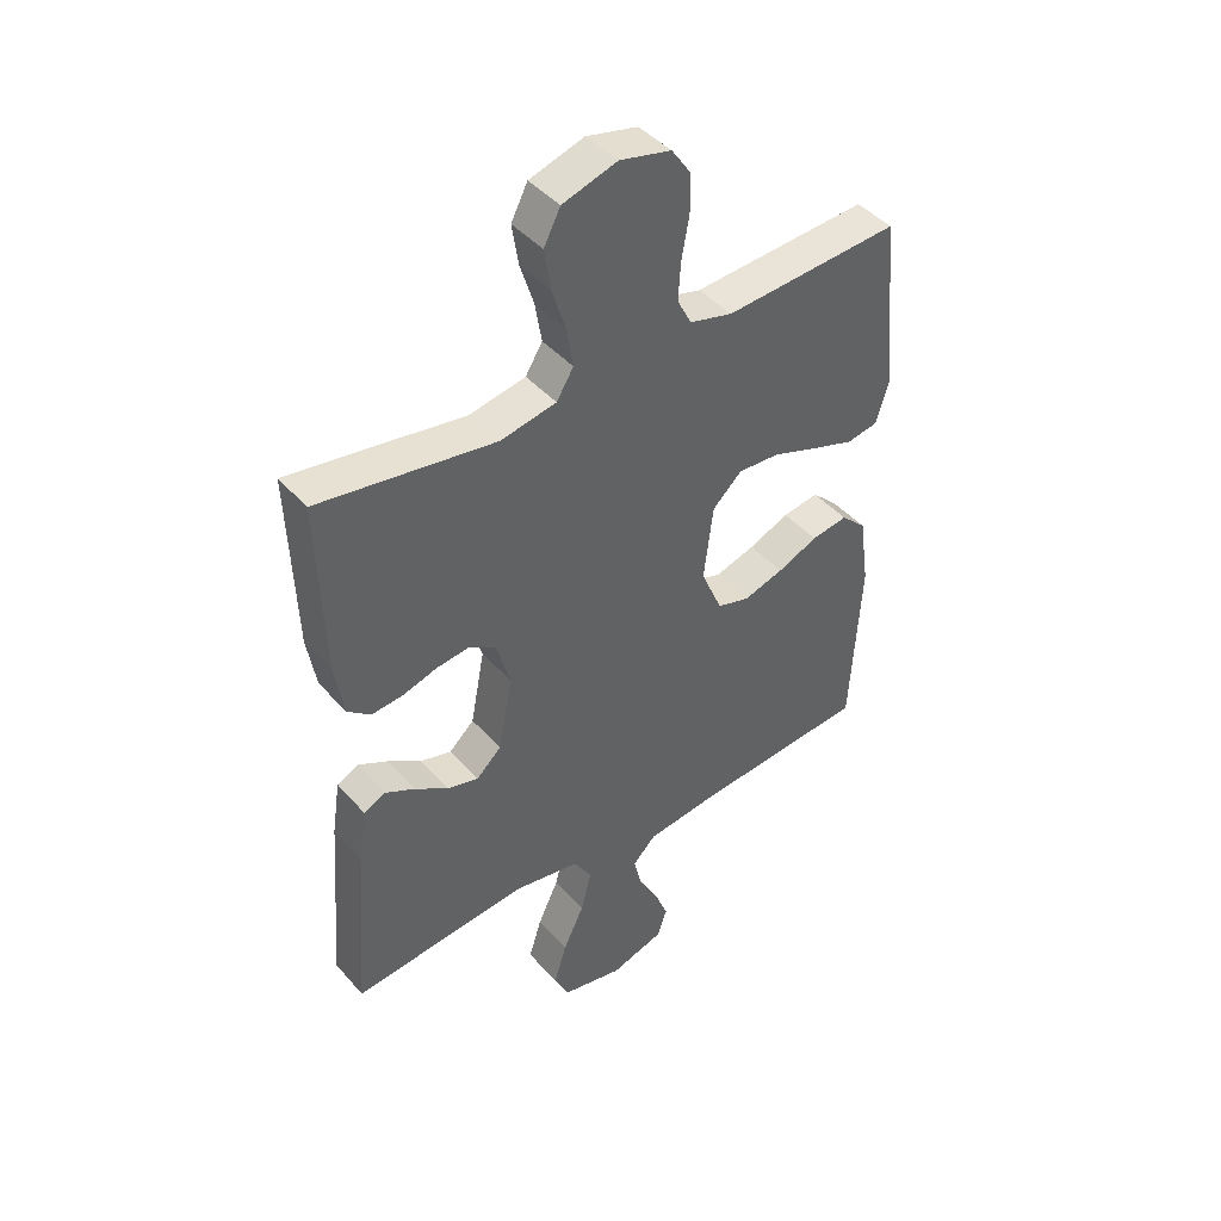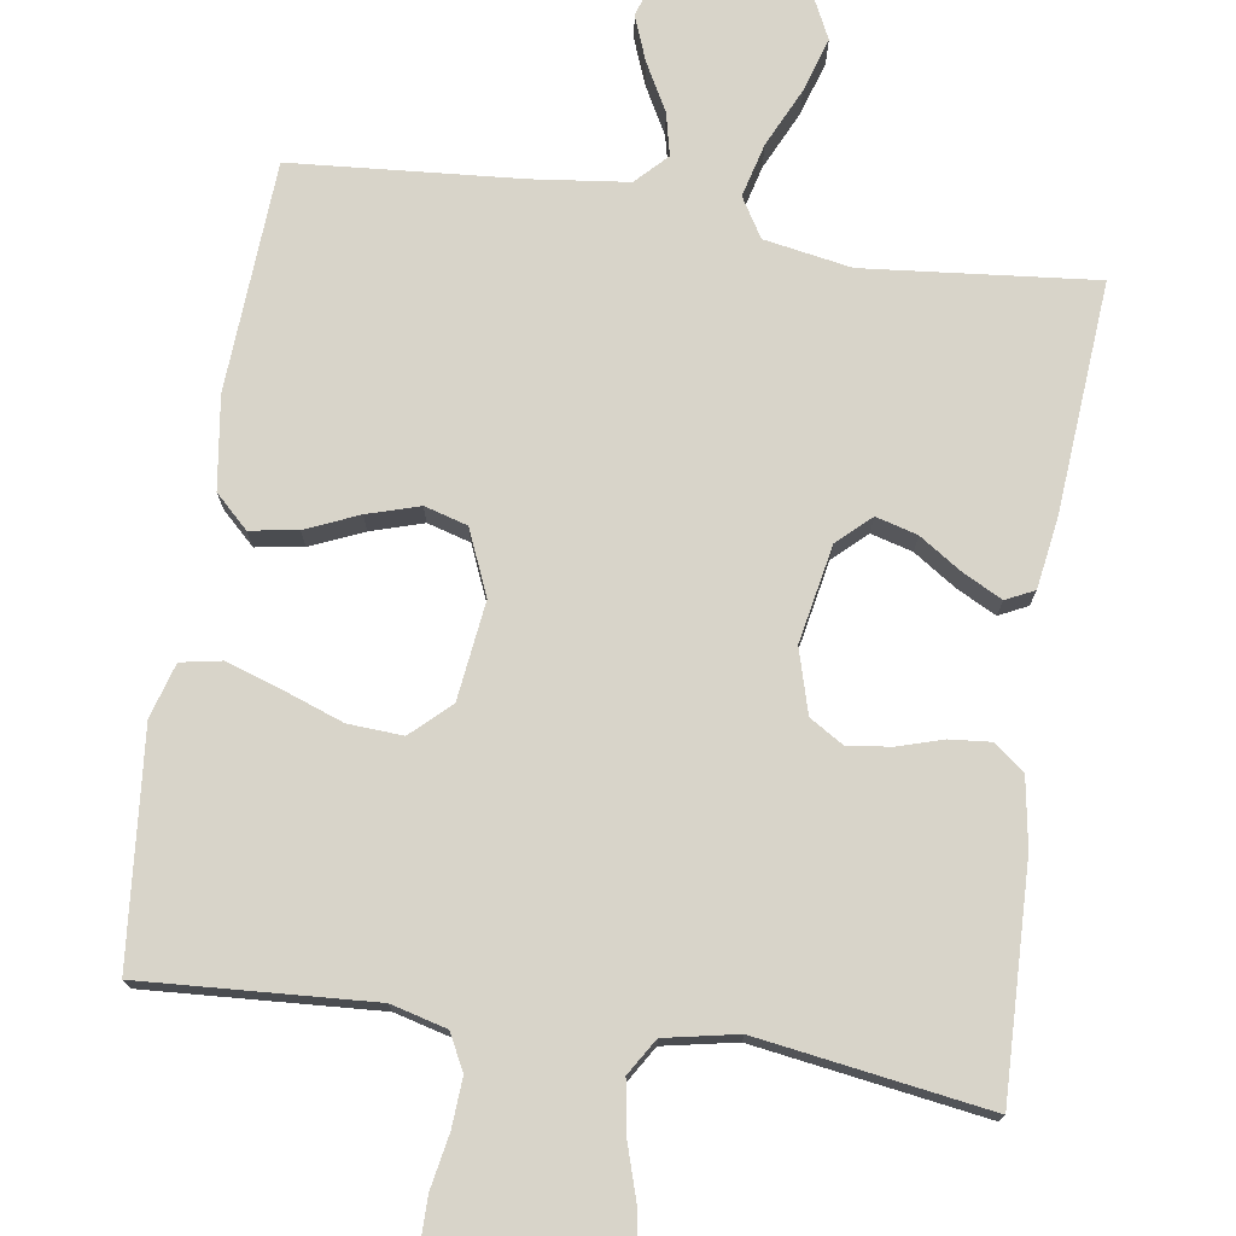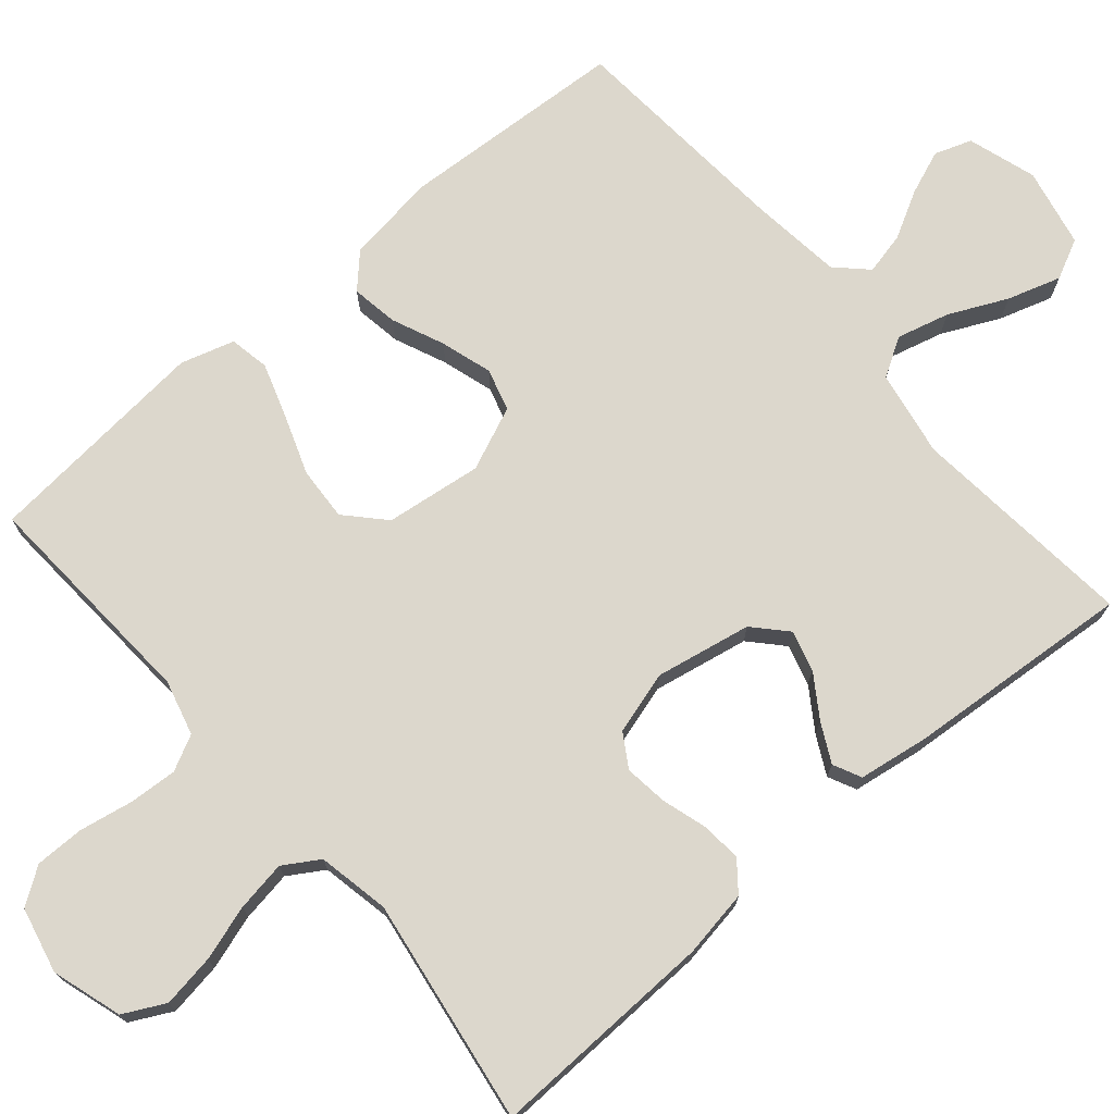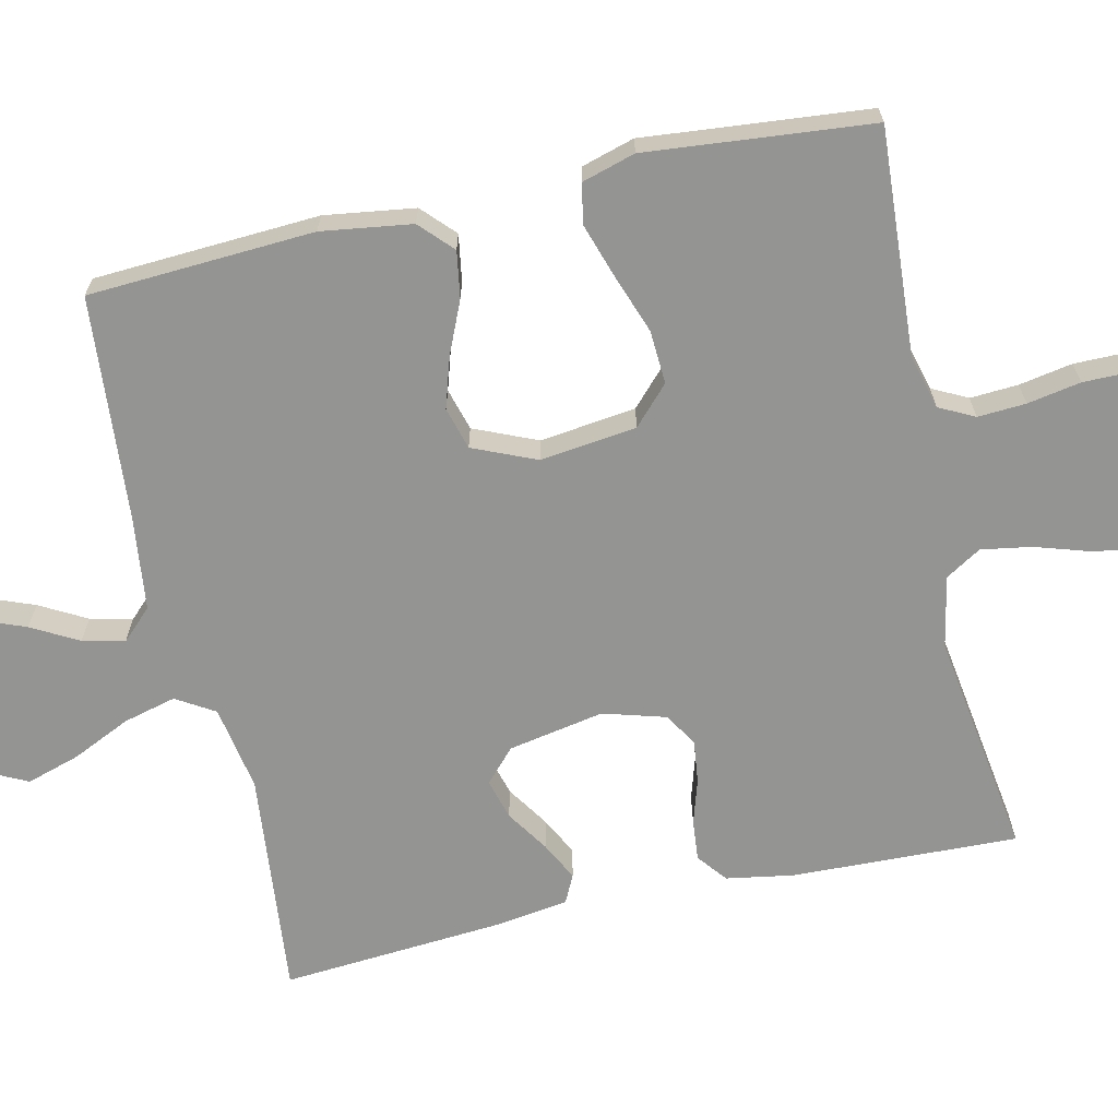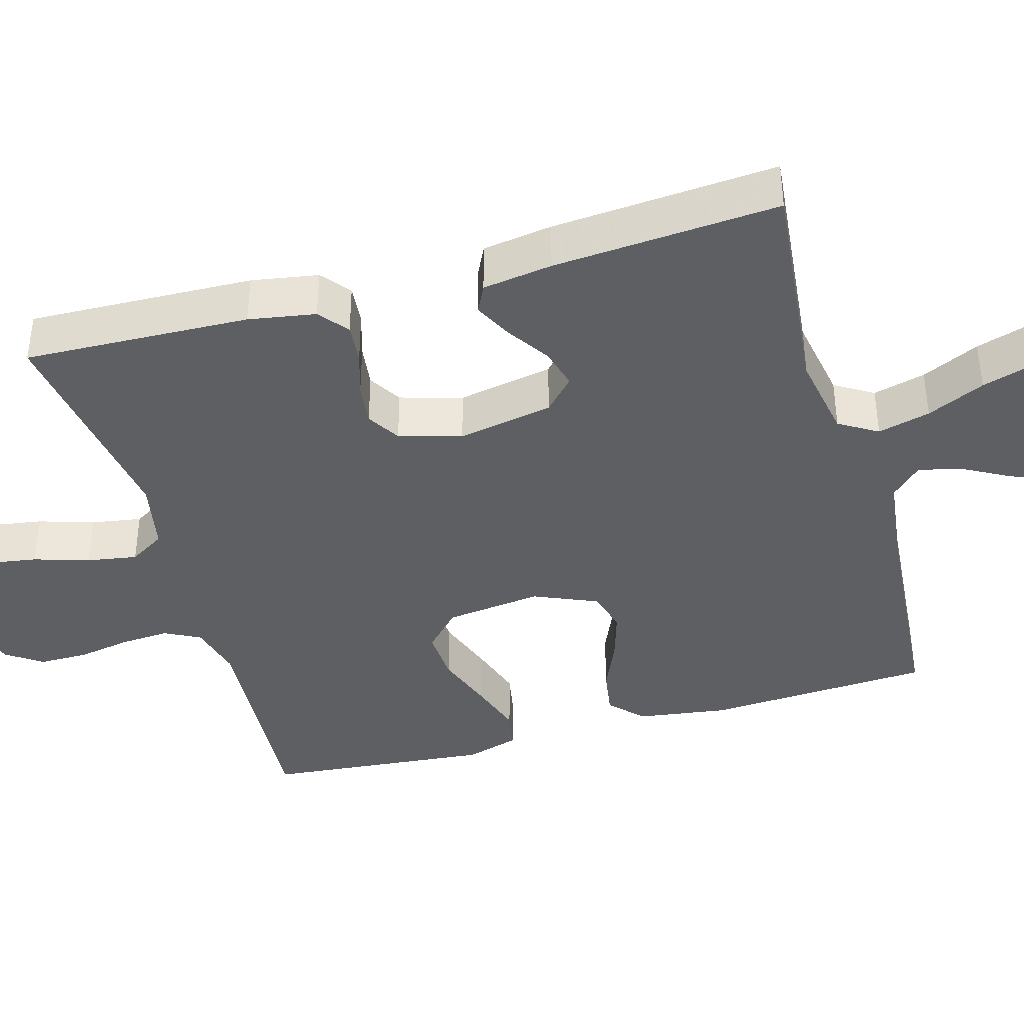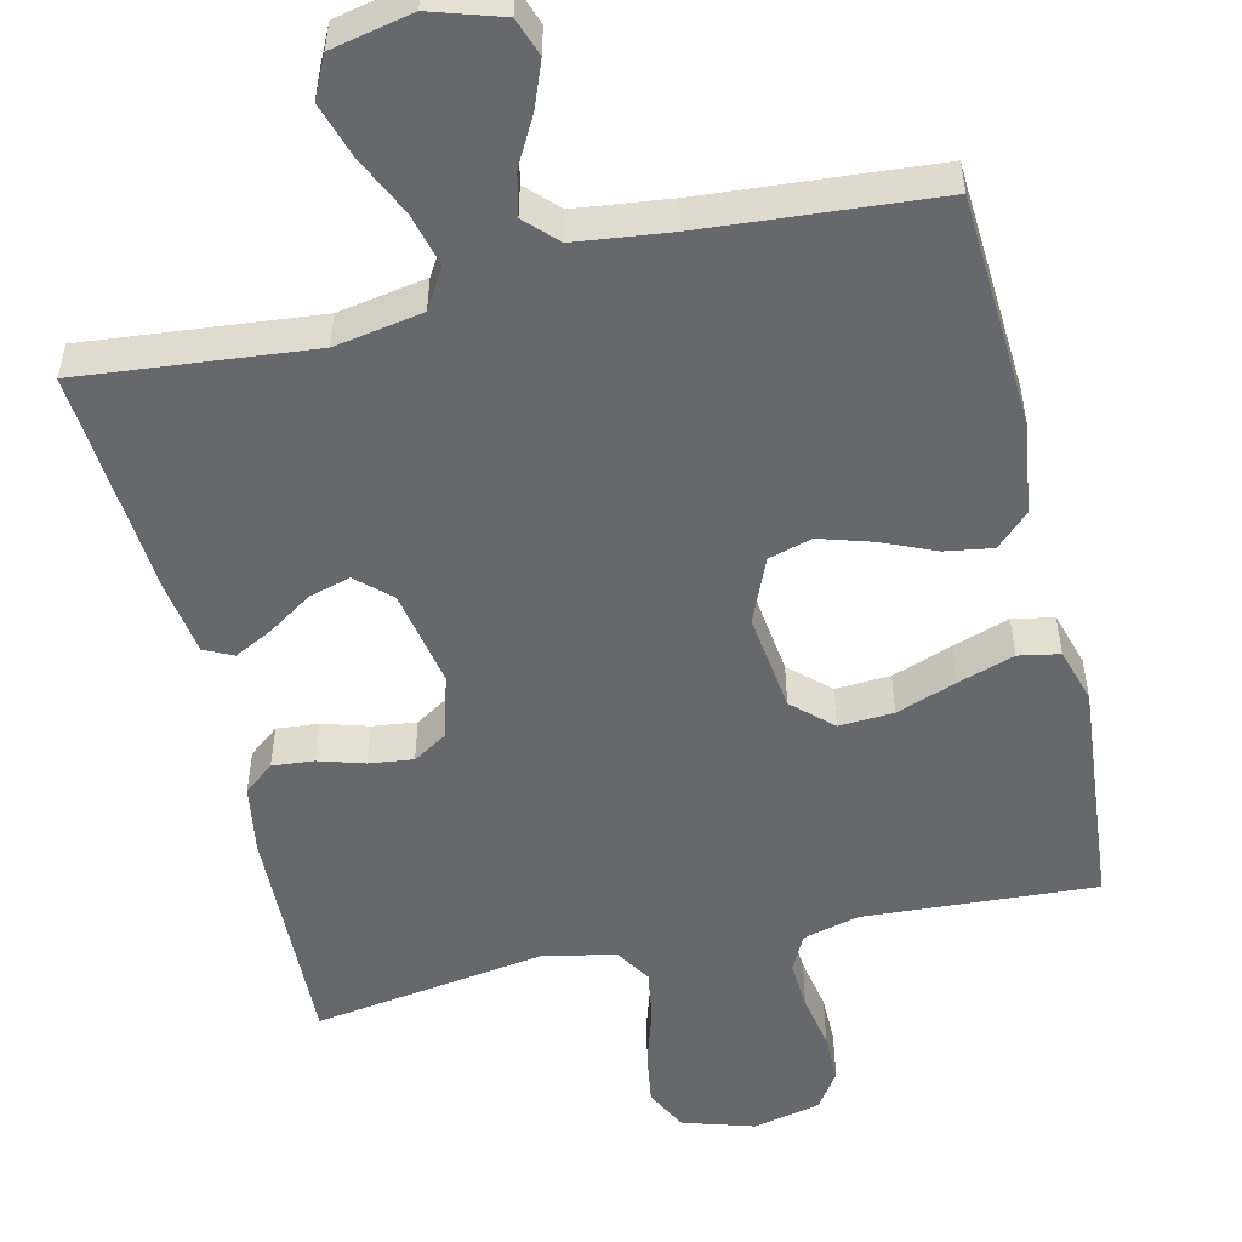
<metadata>
{"format":"obj","ext":"obj","renderer":"f3d","projection":"perspective","resolution":1024,"background":"white","views":[{"elev":43.7,"azim":142.1,"up":"+Z"},{"elev":75.0,"azim":8.7,"up":"+Y"},{"elev":73.0,"azim":49.6,"up":"+Y"},{"elev":-67.0,"azim":-77.4,"up":"+Y"},{"elev":-39.7,"azim":105.8,"up":"+Y"},{"elev":-52.5,"azim":-166.7,"up":"+Y"}]}
</metadata>
<code>
v -0.5 0.07 -0.5
v -0.517 0.07 -0.2
v -0.5 0.07 -0.08
v -0.457 0.07 -0.039
v -0.395 0.07 -0.049
v -0.326 0.07 -0.079
v -0.258 0.07 -0.1
v -0.202 0.07 -0.084
v -0.166 0.07 0
v -0.182 0.07 0.128
v -0.232 0.07 0.175
v -0.303 0.07 0.171
v -0.381 0.07 0.143
v -0.454 0.07 0.119
v -0.507 0.07 0.129
v -0.528 0.07 0.2
v -0.5 0.07 0.5
v -0.2 0.07 0.481
v -0.127 0.07 0.5
v -0.103 0.07 0.547
v -0.107 0.07 0.611
v -0.12 0.07 0.682
v -0.12 0.07 0.747
v -0.087 0.07 0.795
v 0 0.07 0.815
v 0.093 0.07 0.786
v 0.121 0.07 0.731
v 0.11 0.07 0.661
v 0.087 0.07 0.588
v 0.076 0.07 0.521
v 0.105 0.07 0.474
v 0.2 0.07 0.455
v 0.5 0.07 0.5
v 0.49 0.07 0.2
v 0.475 0.07 0.111
v 0.436 0.07 0.08
v 0.382 0.07 0.085
v 0.323 0.07 0.103
v 0.266 0.07 0.11
v 0.222 0.07 0.083
v 0.198 0.07 0
v 0.222 0.07 -0.127
v 0.265 0.07 -0.167
v 0.319 0.07 -0.152
v 0.375 0.07 -0.115
v 0.426 0.07 -0.089
v 0.463 0.07 -0.107
v 0.477 0.07 -0.2
v 0.5 0.07 -0.5
v 0.2 0.07 -0.47
v 0.086 0.07 -0.49
v 0.055 0.07 -0.541
v 0.073 0.07 -0.611
v 0.109 0.07 -0.688
v 0.131 0.07 -0.759
v 0.105 0.07 -0.812
v 0 0.07 -0.834
v -0.091 0.07 -0.805
v -0.108 0.07 -0.756
v -0.085 0.07 -0.697
v -0.051 0.07 -0.635
v -0.038 0.07 -0.579
v -0.077 0.07 -0.539
v -0.2 0.07 -0.524
v -0.5 0 -0.5
v -0.517 0 -0.2
v -0.5 0 -0.08
v -0.457 0 -0.039
v -0.395 0 -0.049
v -0.326 0 -0.079
v -0.258 0 -0.1
v -0.202 0 -0.084
v -0.166 0 0
v -0.182 0 0.128
v -0.232 0 0.175
v -0.303 0 0.171
v -0.381 0 0.143
v -0.454 0 0.119
v -0.507 0 0.129
v -0.528 0 0.2
v -0.5 0 0.5
v -0.2 0 0.481
v -0.127 0 0.5
v -0.103 0 0.547
v -0.107 0 0.611
v -0.12 0 0.682
v -0.12 0 0.747
v -0.087 0 0.795
v 0 0 0.815
v 0.093 0 0.786
v 0.121 0 0.731
v 0.11 0 0.661
v 0.087 0 0.588
v 0.076 0 0.521
v 0.105 0 0.474
v 0.2 0 0.455
v 0.5 0 0.5
v 0.49 0 0.2
v 0.475 0 0.111
v 0.436 0 0.08
v 0.382 0 0.085
v 0.323 0 0.103
v 0.266 0 0.11
v 0.222 0 0.083
v 0.198 0 0
v 0.222 0 -0.127
v 0.265 0 -0.167
v 0.319 0 -0.152
v 0.375 0 -0.115
v 0.426 0 -0.089
v 0.463 0 -0.107
v 0.477 0 -0.2
v 0.5 0 -0.5
v 0.2 0 -0.47
v 0.086 0 -0.49
v 0.055 0 -0.541
v 0.073 0 -0.611
v 0.109 0 -0.688
v 0.131 0 -0.759
v 0.105 0 -0.812
v 0 0 -0.834
v -0.091 0 -0.805
v -0.108 0 -0.756
v -0.085 0 -0.697
v -0.051 0 -0.635
v -0.038 0 -0.579
v -0.077 0 -0.539
v -0.2 0 -0.524
f 59 60 61
f 58 59 61
f 57 58 61
f 56 57 61
f 55 56 61
f 54 55 61
f 53 54 61
f 52 53 61 62
f 51 52 62 63
f 48 49 50
f 47 48 50
f 46 47 50
f 45 46 50
f 44 45 50
f 43 44 50 51
f 51 63 64
f 43 51 64
f 42 43 64
f 36 37 38
f 35 36 38
f 34 35 38
f 33 34 38
f 32 33 38
f 31 32 38 39
f 30 31 39 40
f 27 28 29
f 26 27 29
f 25 26 29
f 24 25 29
f 23 24 29
f 22 23 29
f 21 22 29
f 20 21 29 30
f 30 40 41
f 20 30 41
f 19 20 41
f 16 17 18
f 15 16 18
f 14 15 18
f 13 14 18
f 12 13 18
f 11 12 18 19
f 4 5 6
f 3 4 6
f 2 3 6
f 1 2 6
f 64 1 6
f 64 6 7
f 42 64 7 8
f 19 41 42
f 11 19 42
f 10 11 42
f 9 10 42
f 8 9 42
f 125 124 123
f 125 123 122
f 125 122 121
f 125 121 120
f 125 120 119
f 125 119 118
f 125 118 117
f 126 125 117 116
f 127 126 116 115
f 114 113 112
f 114 112 111
f 114 111 110
f 114 110 109
f 114 109 108
f 115 114 108 107
f 128 127 115
f 128 115 107
f 128 107 106
f 102 101 100
f 102 100 99
f 102 99 98
f 102 98 97
f 102 97 96
f 103 102 96 95
f 104 103 95 94
f 93 92 91
f 93 91 90
f 93 90 89
f 93 89 88
f 93 88 87
f 93 87 86
f 93 86 85
f 94 93 85 84
f 105 104 94
f 105 94 84
f 105 84 83
f 82 81 80
f 82 80 79
f 82 79 78
f 82 78 77
f 82 77 76
f 83 82 76 75
f 70 69 68
f 70 68 67
f 70 67 66
f 70 66 65
f 70 65 128
f 71 70 128
f 72 71 128 106
f 106 105 83
f 106 83 75
f 106 75 74
f 106 74 73
f 106 73 72
f 1 65 66 2
f 2 66 67 3
f 3 67 68 4
f 4 68 69 5
f 5 69 70 6
f 6 70 71 7
f 7 71 72 8
f 8 72 73 9
f 9 73 74 10
f 10 74 75 11
f 11 75 76 12
f 12 76 77 13
f 13 77 78 14
f 14 78 79 15
f 15 79 80 16
f 16 80 81 17
f 17 81 82 18
f 18 82 83 19
f 19 83 84 20
f 20 84 85 21
f 21 85 86 22
f 22 86 87 23
f 23 87 88 24
f 24 88 89 25
f 25 89 90 26
f 26 90 91 27
f 27 91 92 28
f 28 92 93 29
f 29 93 94 30
f 30 94 95 31
f 31 95 96 32
f 32 96 97 33
f 33 97 98 34
f 34 98 99 35
f 35 99 100 36
f 36 100 101 37
f 37 101 102 38
f 38 102 103 39
f 39 103 104 40
f 40 104 105 41
f 41 105 106 42
f 42 106 107 43
f 43 107 108 44
f 44 108 109 45
f 45 109 110 46
f 46 110 111 47
f 47 111 112 48
f 48 112 113 49
f 49 113 114 50
f 50 114 115 51
f 51 115 116 52
f 52 116 117 53
f 53 117 118 54
f 54 118 119 55
f 55 119 120 56
f 56 120 121 57
f 57 121 122 58
f 58 122 123 59
f 59 123 124 60
f 60 124 125 61
f 61 125 126 62
f 62 126 127 63
f 63 127 128 64
f 64 128 65 1

</code>
